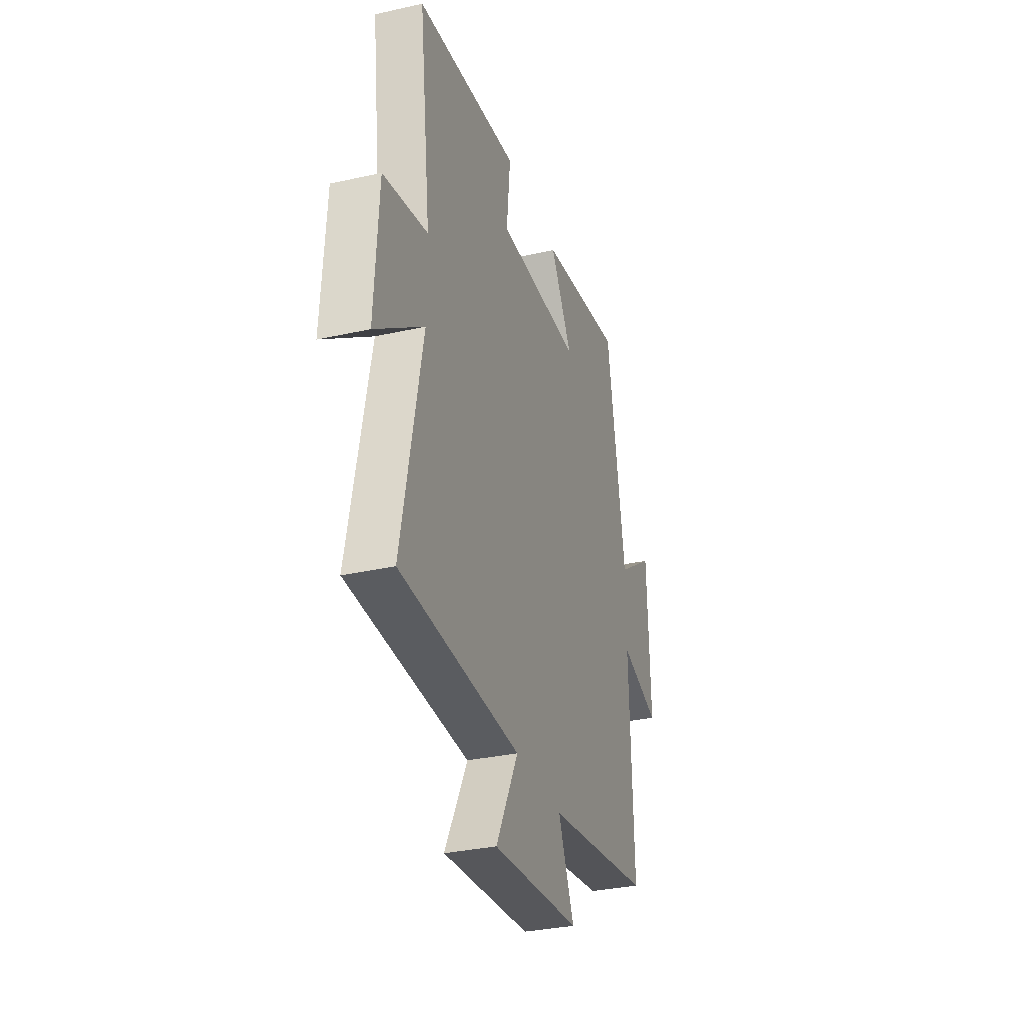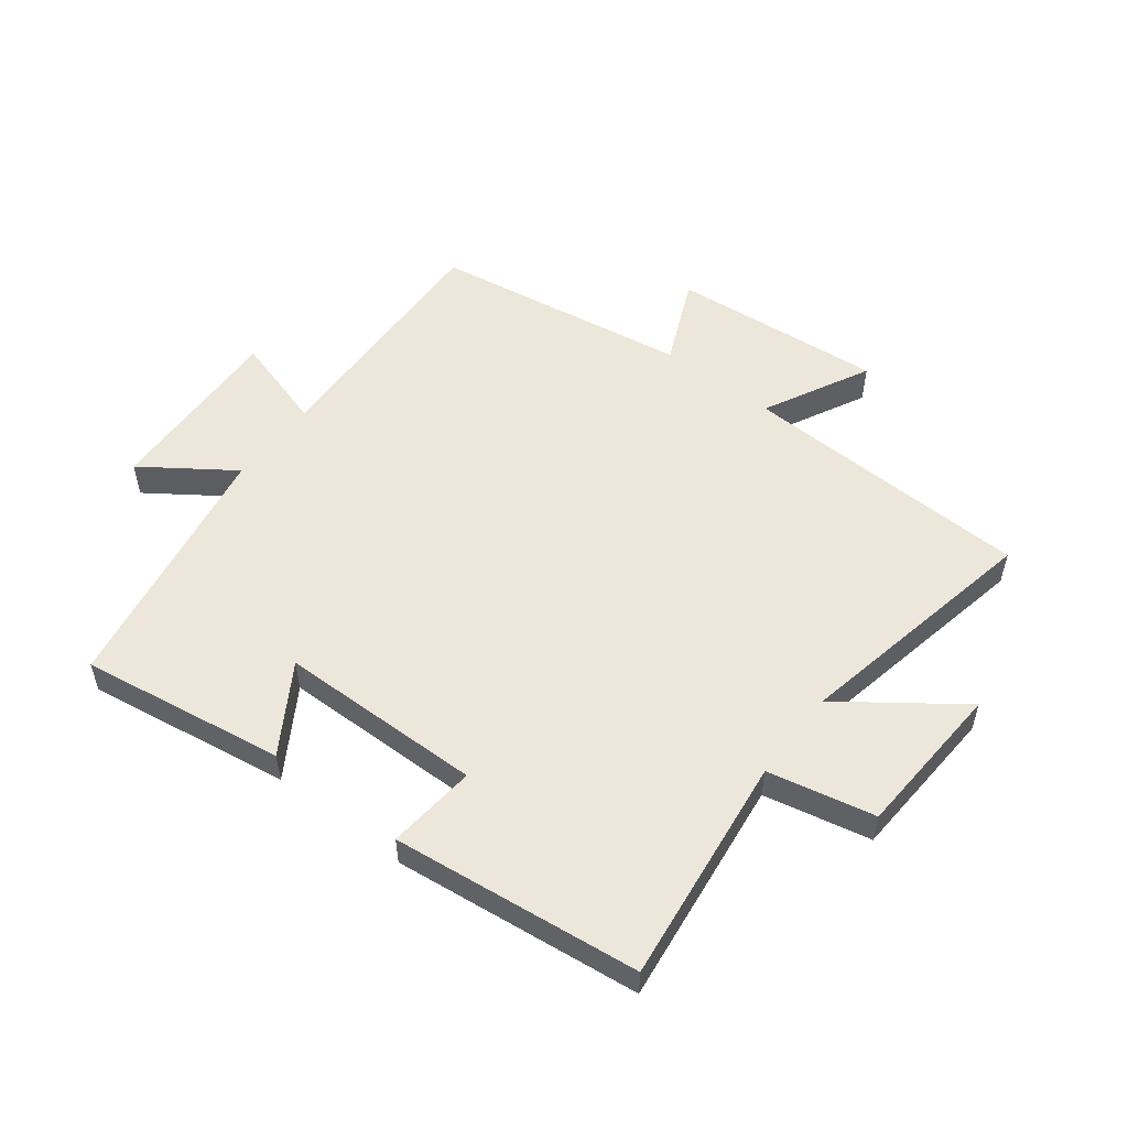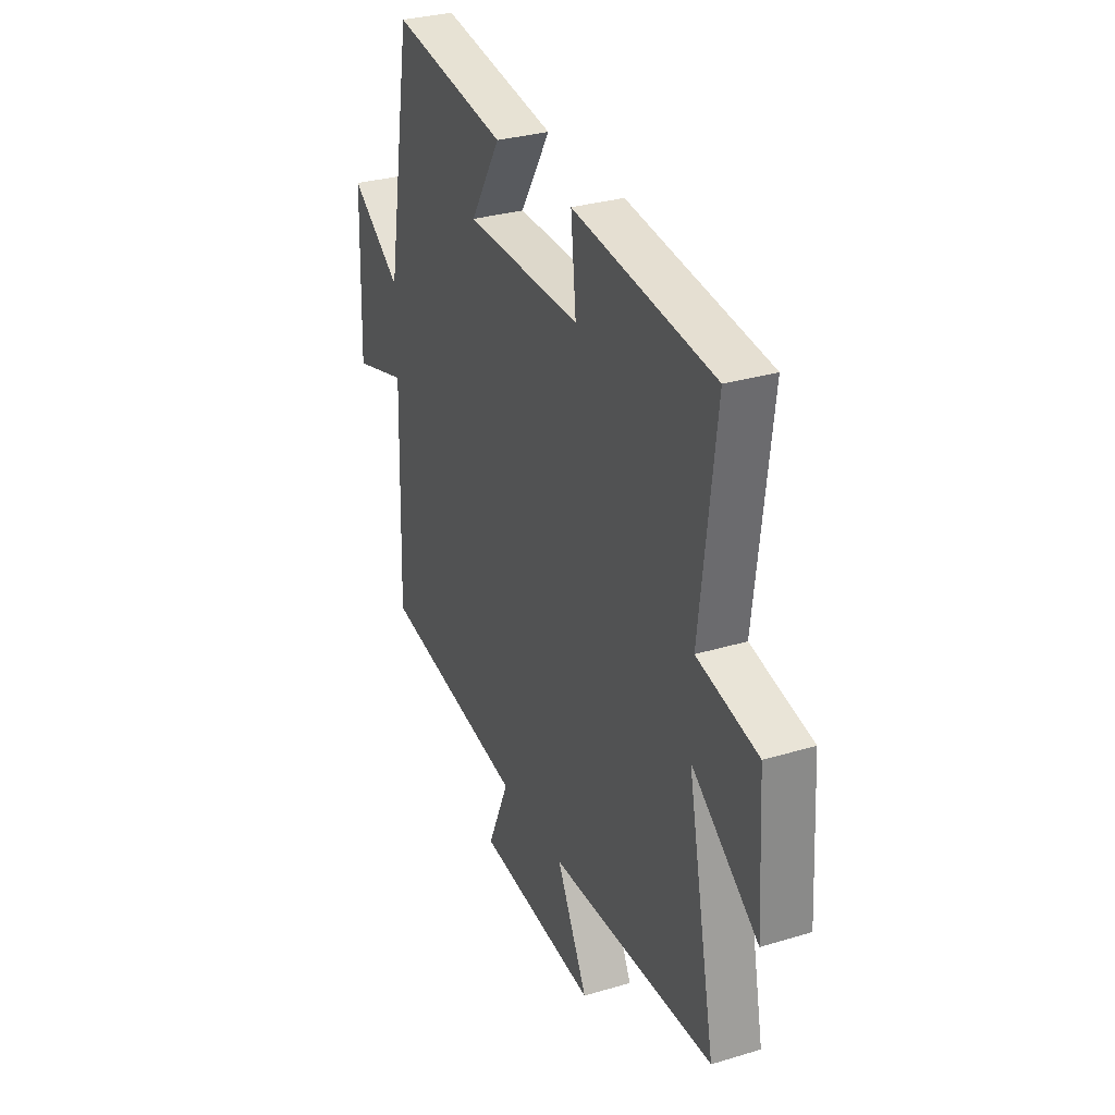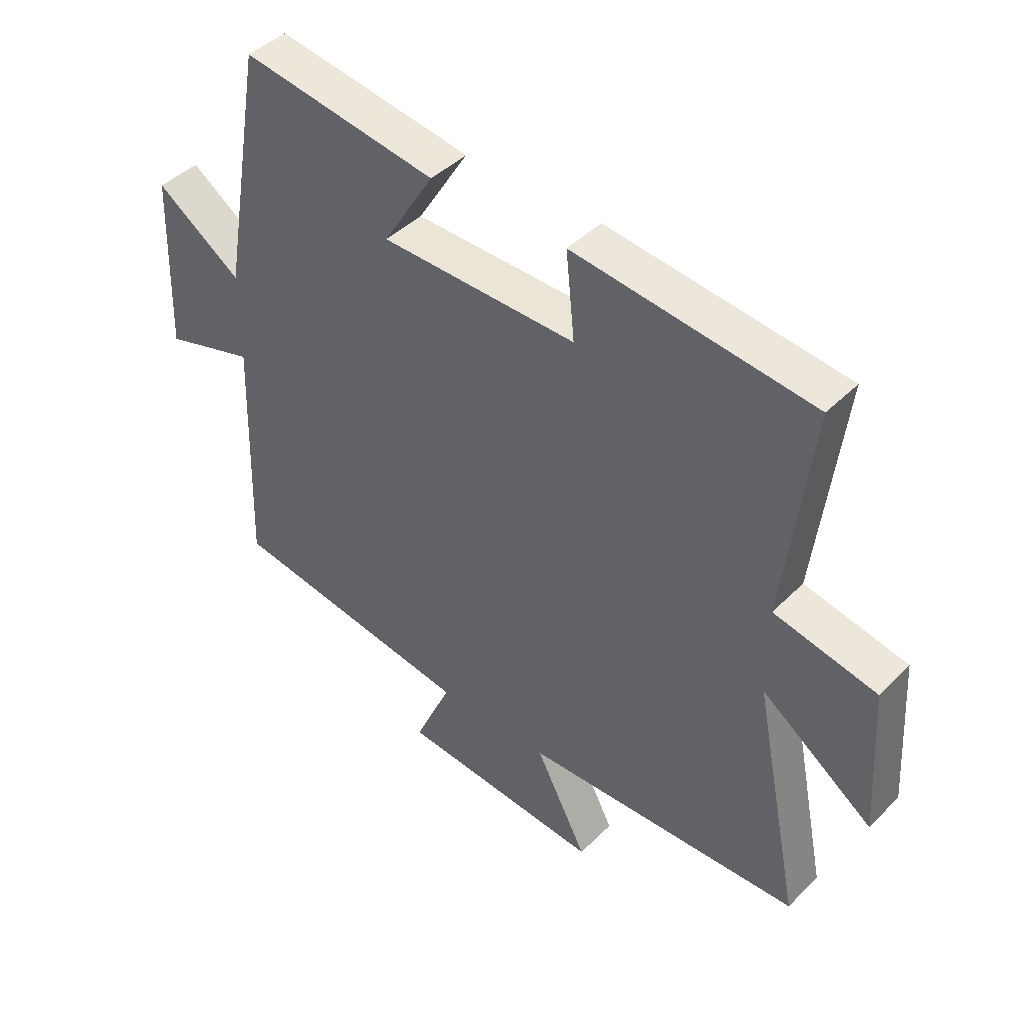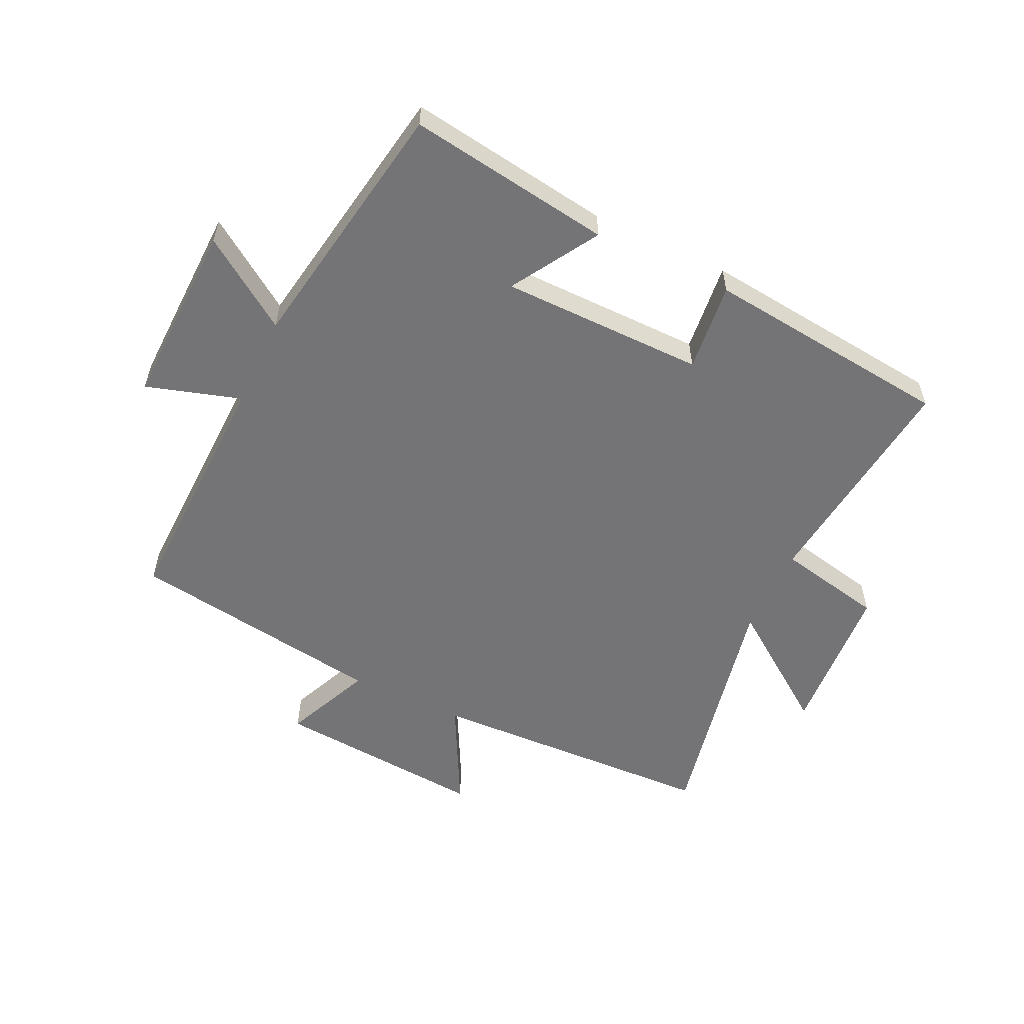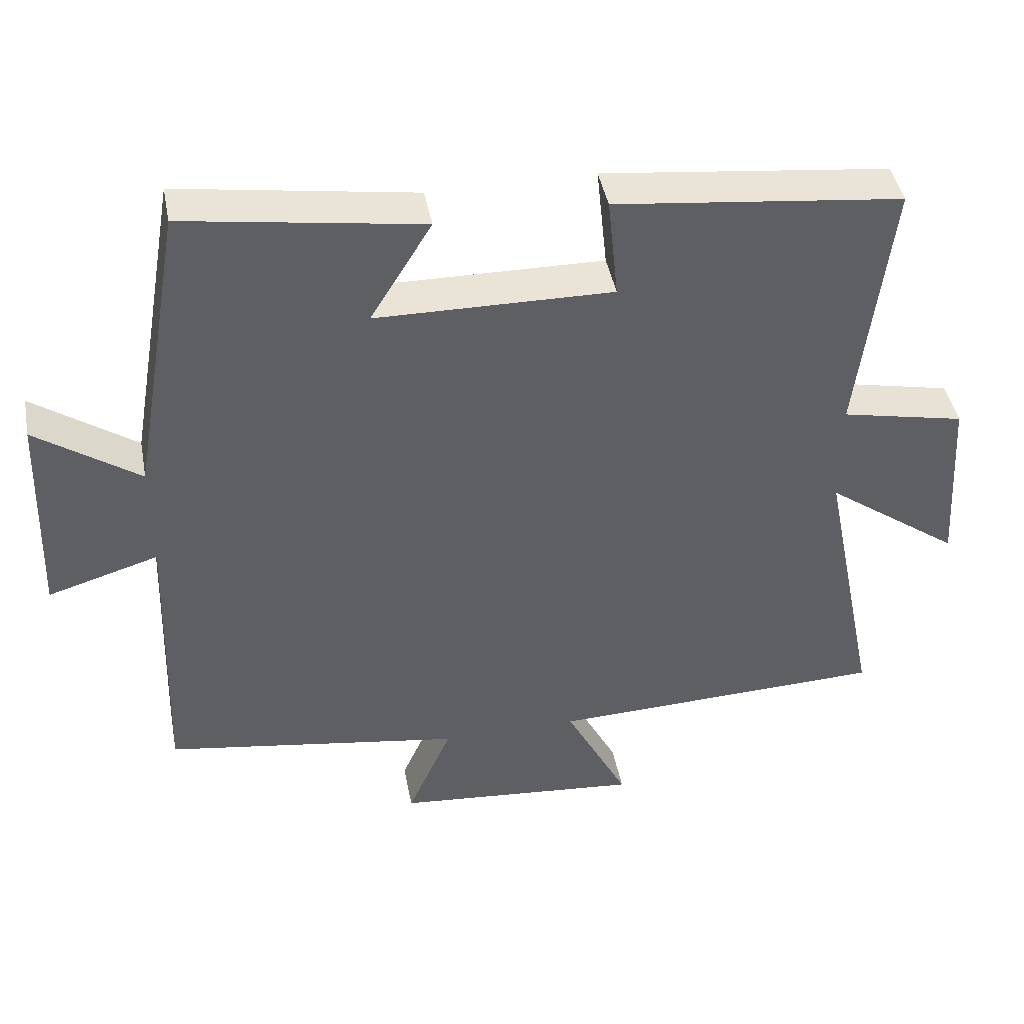
<metadata>
{"format":"obj","ext":"obj","renderer":"f3d","projection":"perspective","resolution":1024,"background":"white","views":[{"elev":-32.2,"azim":107.5,"up":"+Z"},{"elev":53.9,"azim":37.4,"up":"+Y"},{"elev":30.8,"azim":66.6,"up":"+Z"},{"elev":43.4,"azim":40.7,"up":"+Z"},{"elev":-56.3,"azim":-25.1,"up":"+Y"},{"elev":43.4,"azim":-10.7,"up":"+Z"}]}
</metadata>
<code>
v 0.545 0.07 0.454
v 0.5 0.07 0.08
v 0.675 0.07 0.043
v 0.691 0.07 -0.213
v 0.5 0.07 -0.074
v 0.582 0.07 -0.482
v 0.105 0.07 -0.5
v 0.194 0.07 -0.673
v -0.154 0.07 -0.643
v -0.091 0.07 -0.5
v -0.513 0.07 -0.435
v -0.5 0.07 -0.025
v -0.656 0.07 -0.072
v -0.646 0.07 0.23
v -0.5 0.07 0.129
v -0.427 0.07 0.551
v -0.093 0.07 0.5
v -0.18 0.07 0.358
v 0.154 0.07 0.354
v 0.139 0.07 0.5
v 0.545 0 0.454
v 0.5 0 0.08
v 0.675 0 0.043
v 0.691 0 -0.213
v 0.5 0 -0.074
v 0.582 0 -0.482
v 0.105 0 -0.5
v 0.194 0 -0.673
v -0.154 0 -0.643
v -0.091 0 -0.5
v -0.513 0 -0.435
v -0.5 0 -0.025
v -0.656 0 -0.072
v -0.646 0 0.23
v -0.5 0 0.129
v -0.427 0 0.551
v -0.093 0 0.5
v -0.18 0 0.358
v 0.154 0 0.354
v 0.139 0 0.5
f 19 20 1 2
f 18 19 2
f 15 16 17 18
f 15 18 2
f 12 13 14 15
f 12 15 2 3
f 10 11 12
f 7 8 9 10
f 5 6 7 10
f 5 10 12
f 3 4 5
f 3 5 12
f 22 21 40 39
f 22 39 38
f 38 37 36 35
f 22 38 35
f 35 34 33 32
f 23 22 35 32
f 32 31 30
f 30 29 28 27
f 30 27 26 25
f 32 30 25
f 25 24 23
f 32 25 23
f 1 21 22 2
f 2 22 23 3
f 3 23 24 4
f 4 24 25 5
f 5 25 26 6
f 6 26 27 7
f 7 27 28 8
f 8 28 29 9
f 9 29 30 10
f 10 30 31 11
f 11 31 32 12
f 12 32 33 13
f 13 33 34 14
f 14 34 35 15
f 15 35 36 16
f 16 36 37 17
f 17 37 38 18
f 18 38 39 19
f 19 39 40 20
f 20 40 21 1

</code>
